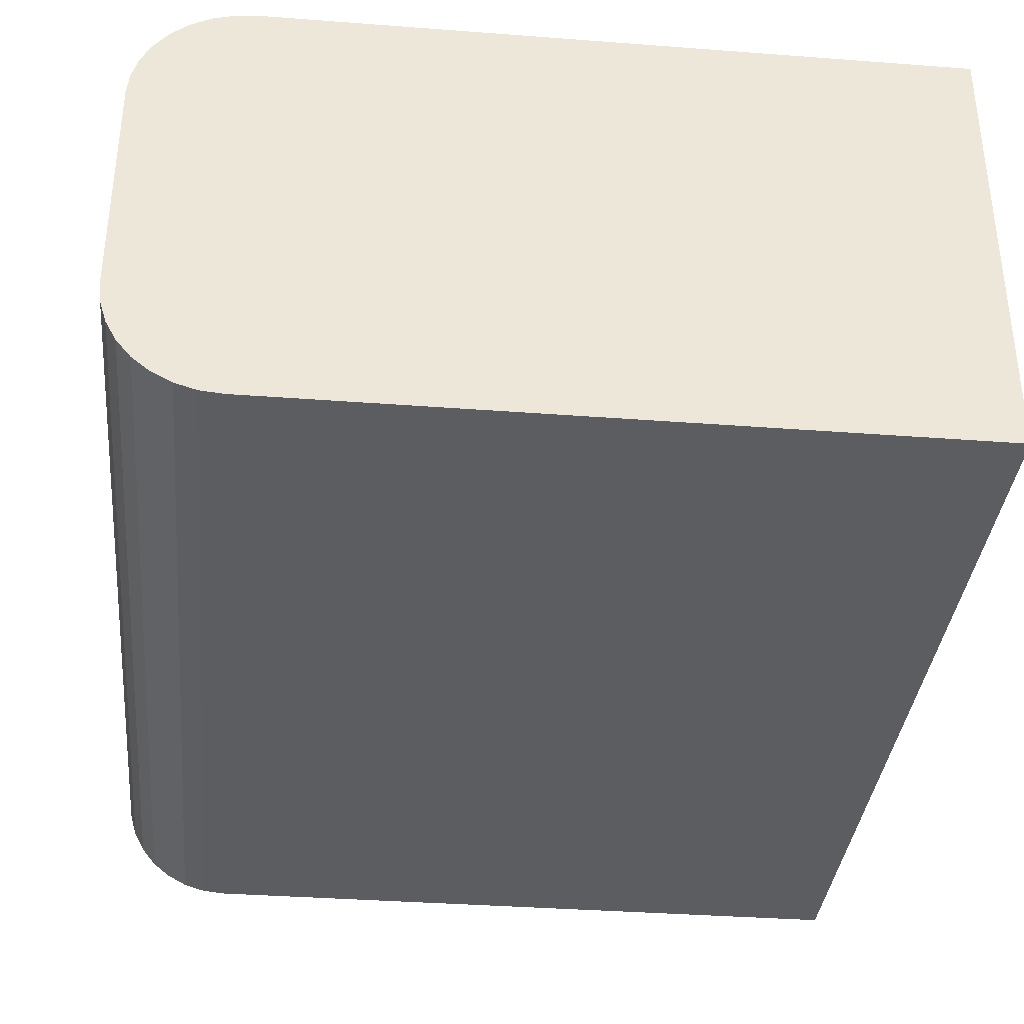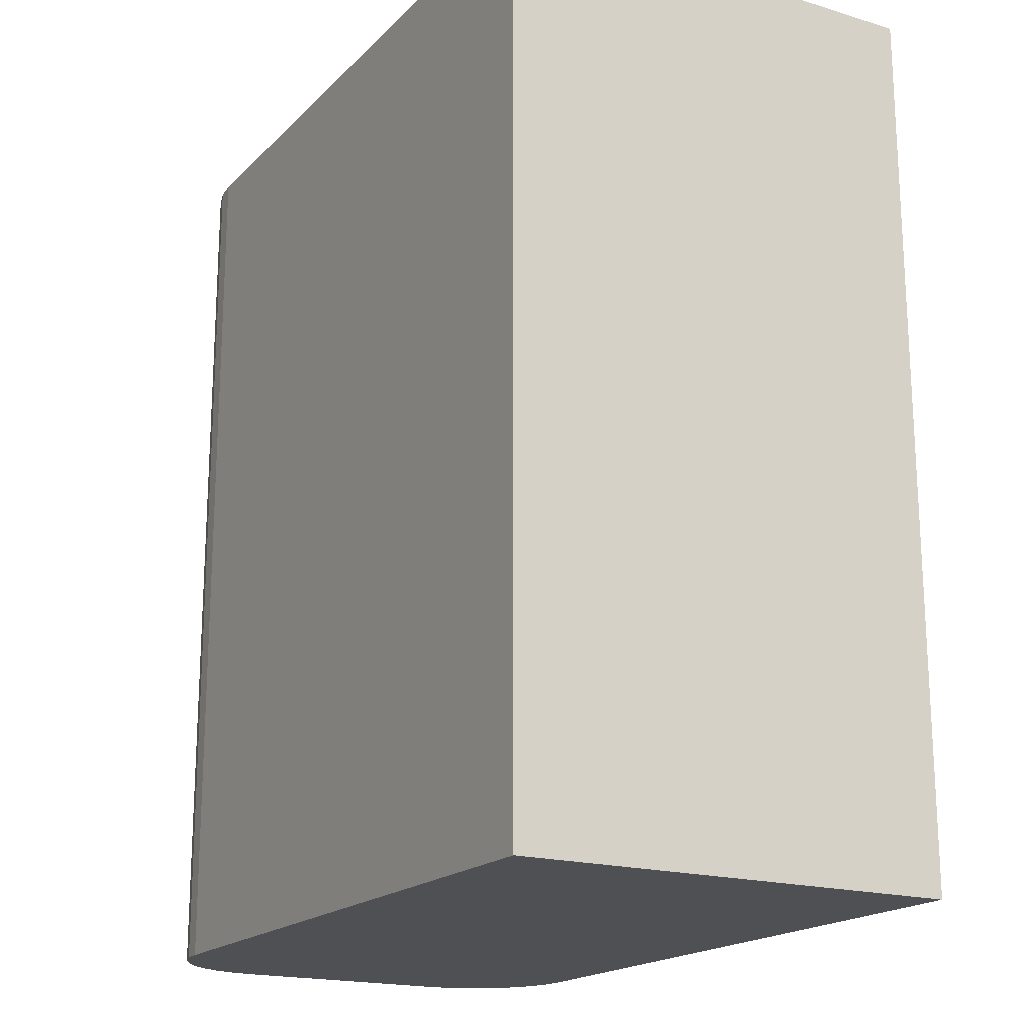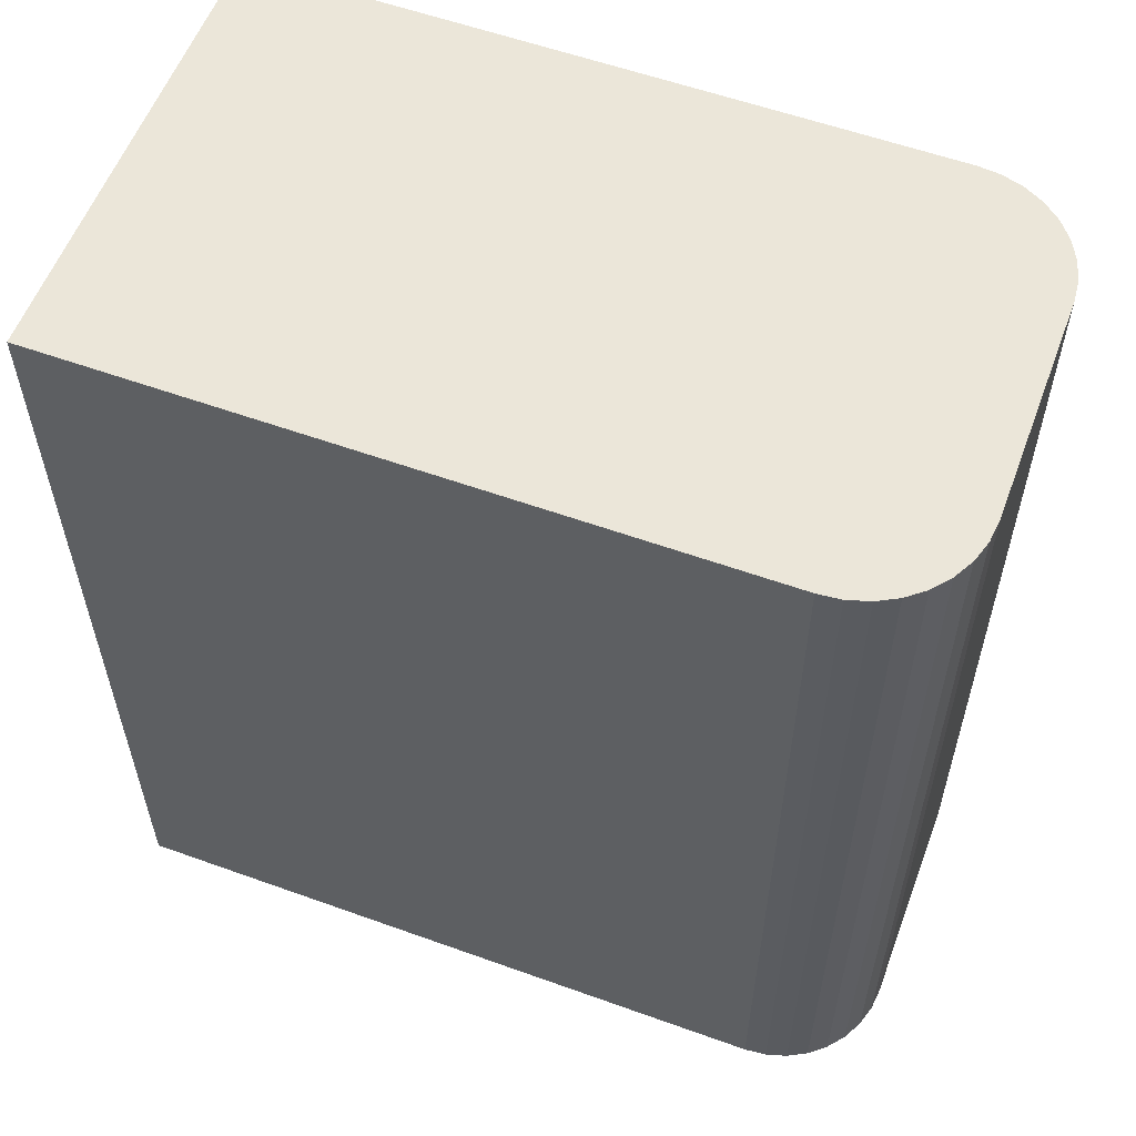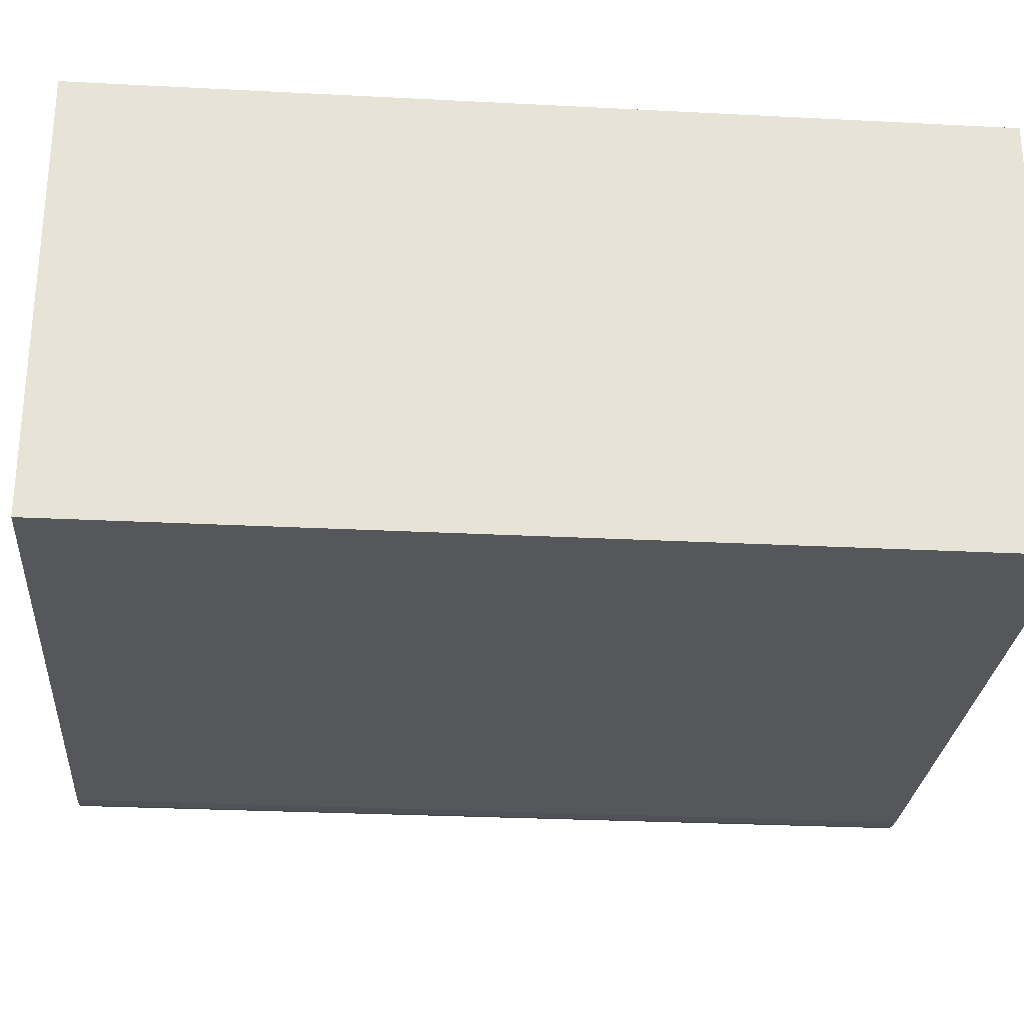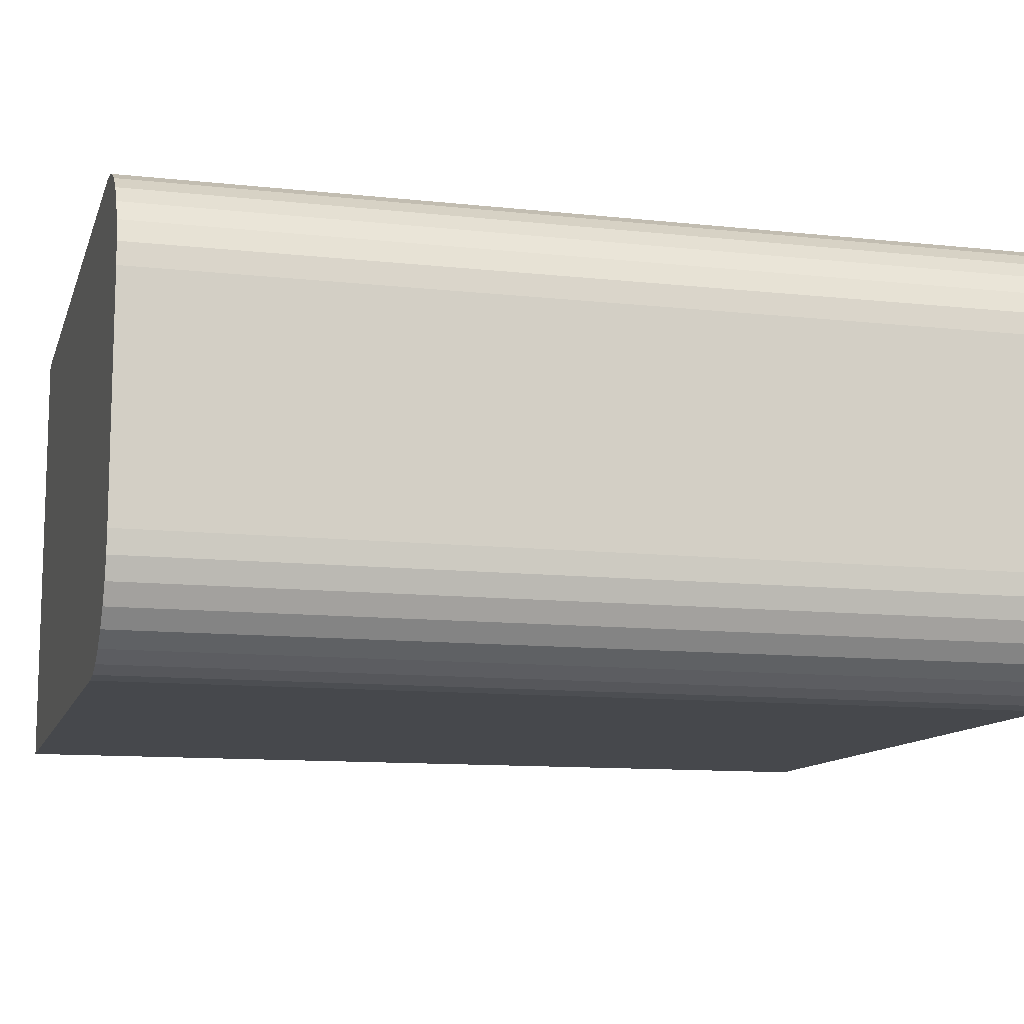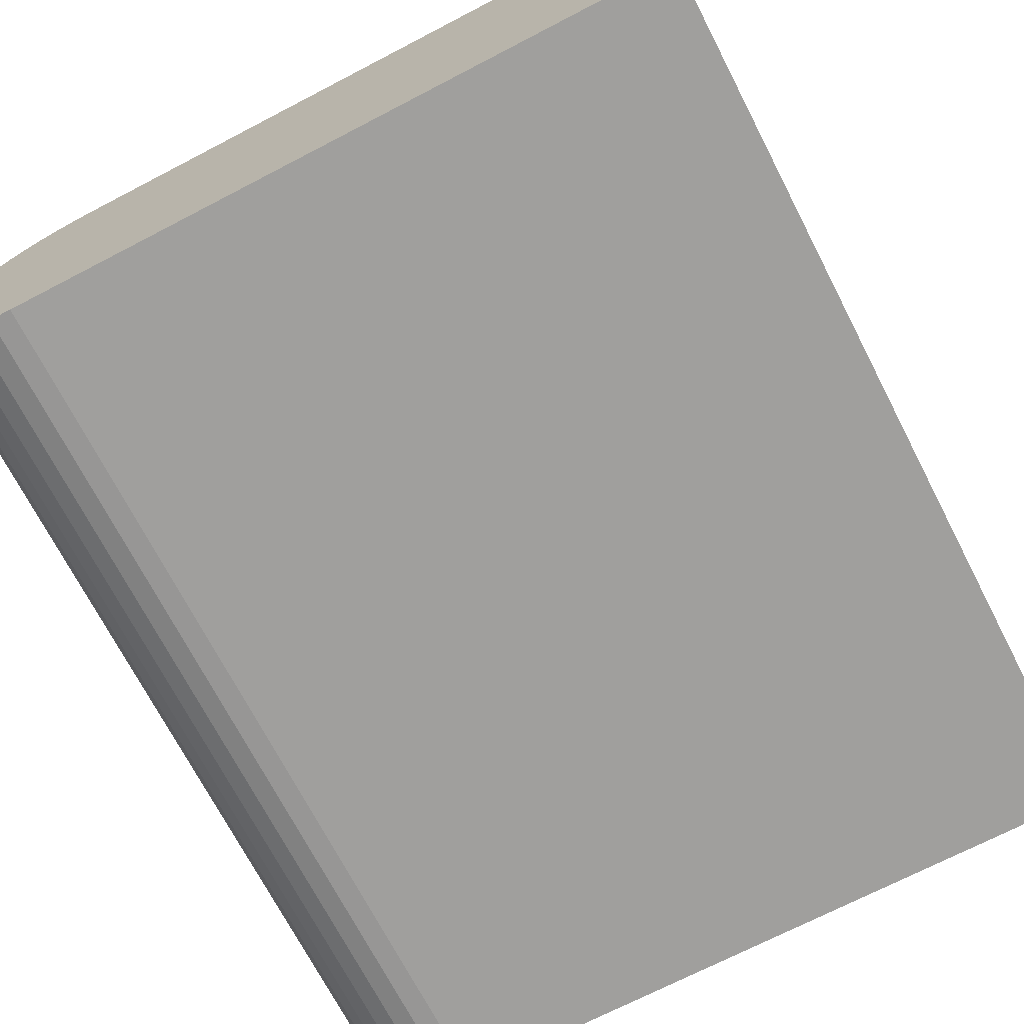
<metadata>
{"format":"obj","ext":"obj","renderer":"f3d","projection":"perspective","resolution":1024,"background":"white","views":[{"elev":-35.9,"azim":-5.7,"up":"+Y"},{"elev":-18.7,"azim":60.1,"up":"+Z"},{"elev":57.5,"azim":-159.5,"up":"+Z"},{"elev":-27.2,"azim":85.4,"up":"+Y"},{"elev":-11.3,"azim":-105.0,"up":"+Y"},{"elev":-71.4,"azim":27.4,"up":"+Y"}]}
</metadata>
<code>
o Cube.001
v 0.875 0 0.875
v 0.875 0.3333 0.875
v 0.875 0 -0.125
v 0.875 0.3333 -0.125
v 0.875 0.1667 0.875
v 0.875 0.5 0.875
v 0.875 0.5 -0.125
v 0.875 0.1667 -0.125
v 0.125 0.5 0.875
v -0 0.375 0.875
v 0.1006 0.4976 0.875
v 0.07716 0.4905 0.875
v 0.05555 0.4789 0.875
v 0.03661 0.4634 0.875
v 0.02107 0.4444 0.875
v 0.009515 0.4228 0.875
v 0.002402 0.3994 0.875
v -0 0.375 -0.125
v 0.125 0.5 -0.125
v 0.002402 0.3994 -0.125
v 0.009515 0.4228 -0.125
v 0.02107 0.4444 -0.125
v 0.03661 0.4634 -0.125
v 0.05555 0.4789 -0.125
v 0.07716 0.4905 -0.125
v 0.1006 0.4976 -0.125
v 0 0.125 0.875
v 0.125 0 0.875
v 0.002402 0.1006 0.875
v 0.009515 0.07716 0.875
v 0.02107 0.05555 0.875
v 0.03661 0.03661 0.875
v 0.05555 0.02107 0.875
v 0.07716 0.009515 0.875
v 0.1006 0.002402 0.875
v 0.125 0 -0.125
v 0 0.125 -0.125
v 0.1006 0.002402 -0.125
v 0.07716 0.009515 -0.125
v 0.05555 0.02107 -0.125
v 0.03661 0.03661 -0.125
v 0.02107 0.05555 -0.125
v 0.009515 0.07716 -0.125
v 0.002402 0.1006 -0.125
v 0.125 0.3333 0.875
v 0.05555 0.3333 0.875
v 0.125 0.1667 0.875
v 0.05555 0.1666 0.875
v 0.125 0.3333 -0.125
v 0.05555 0.3333 -0.125
v 0.125 0.1667 -0.125
v 0.05555 0.1666 -0.125
f 36 1 28
f 3 51 8
f 7 2 4
f 3 5 1
f 45 5 2
f 7 9 6
f 2 8 4
f 19 11 9
f 26 12 11
f 25 13 12
f 24 14 13
f 23 15 14
f 22 16 15
f 21 17 16
f 20 10 17
f 28 38 36
f 35 39 38
f 34 40 39
f 33 41 40
f 32 42 41
f 31 43 42
f 30 44 43
f 29 37 44
f 27 18 37
f 34 35 47
f 31 32 48
f 2 9 45
f 12 13 45
f 47 1 5
f 47 46 48
f 25 26 49
f 52 41 42
f 50 51 52
f 4 19 7
f 8 49 4
f 39 40 51
f 36 3 1
f 3 36 51
f 7 6 2
f 3 8 5
f 45 47 5
f 7 19 9
f 2 5 8
f 19 26 11
f 26 25 12
f 25 24 13
f 24 23 14
f 23 22 15
f 22 21 16
f 21 20 17
f 20 18 10
f 28 35 38
f 35 34 39
f 34 33 40
f 33 32 41
f 32 31 42
f 31 30 43
f 30 29 44
f 29 27 37
f 27 10 18
f 35 28 47
f 47 48 33
f 33 34 47
f 32 33 48
f 48 46 27
f 46 13 14
f 17 46 16
f 14 15 46
f 15 16 46
f 17 10 46
f 10 27 46
f 27 29 48
f 29 30 48
f 30 31 48
f 2 6 9
f 13 46 45
f 45 9 11
f 11 12 45
f 47 28 1
f 47 45 46
f 26 19 49
f 49 50 24
f 24 25 49
f 23 24 50
f 52 40 41
f 23 50 22
f 50 52 37
f 21 50 20
f 21 22 50
f 18 20 50
f 44 37 52
f 37 18 50
f 42 43 52
f 43 44 52
f 50 49 51
f 4 49 19
f 8 51 49
f 40 52 51
f 51 36 38
f 38 39 51

</code>
